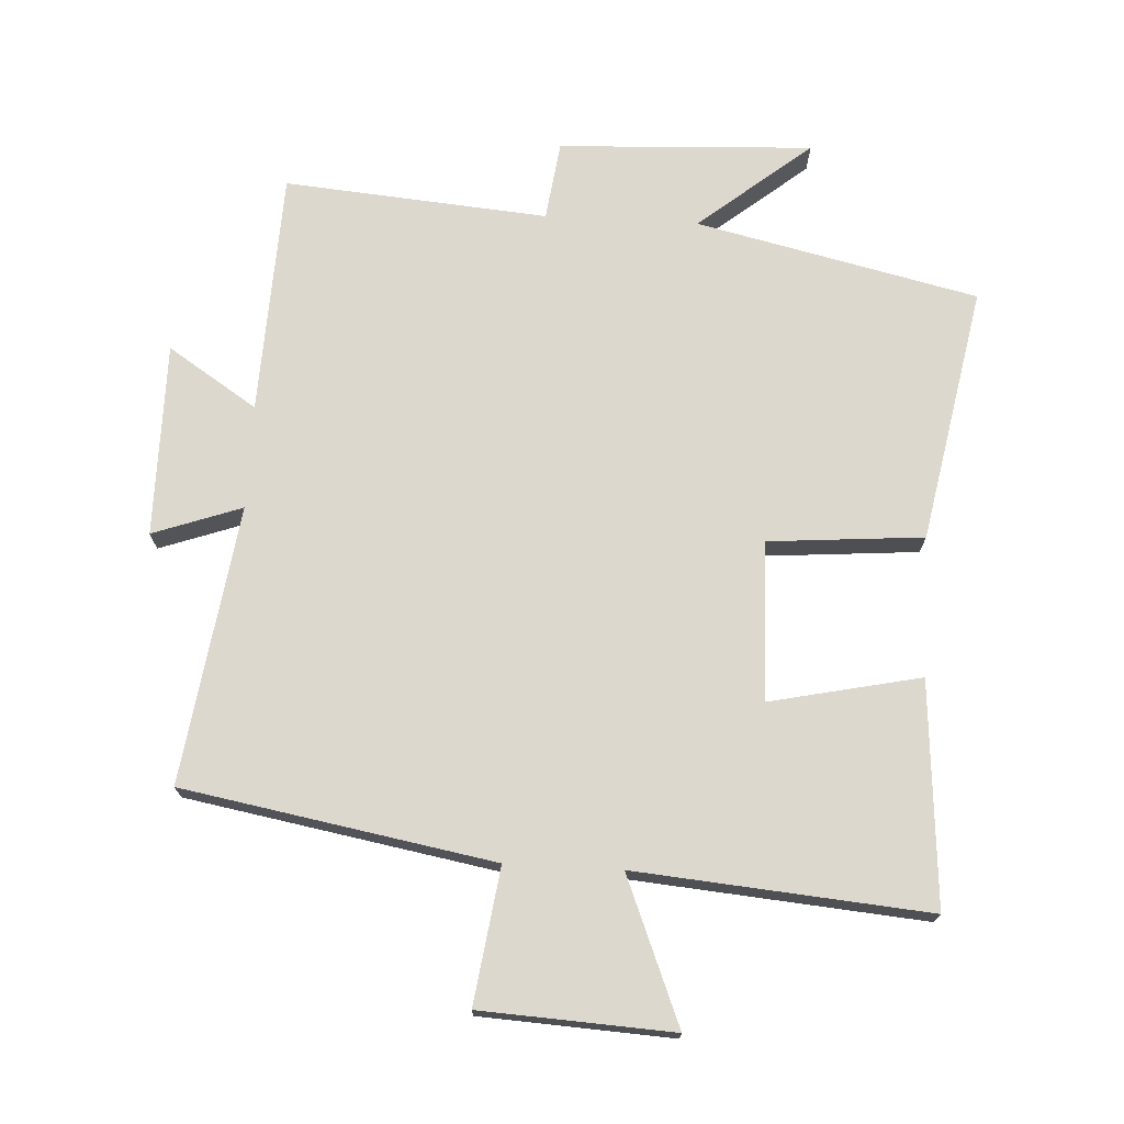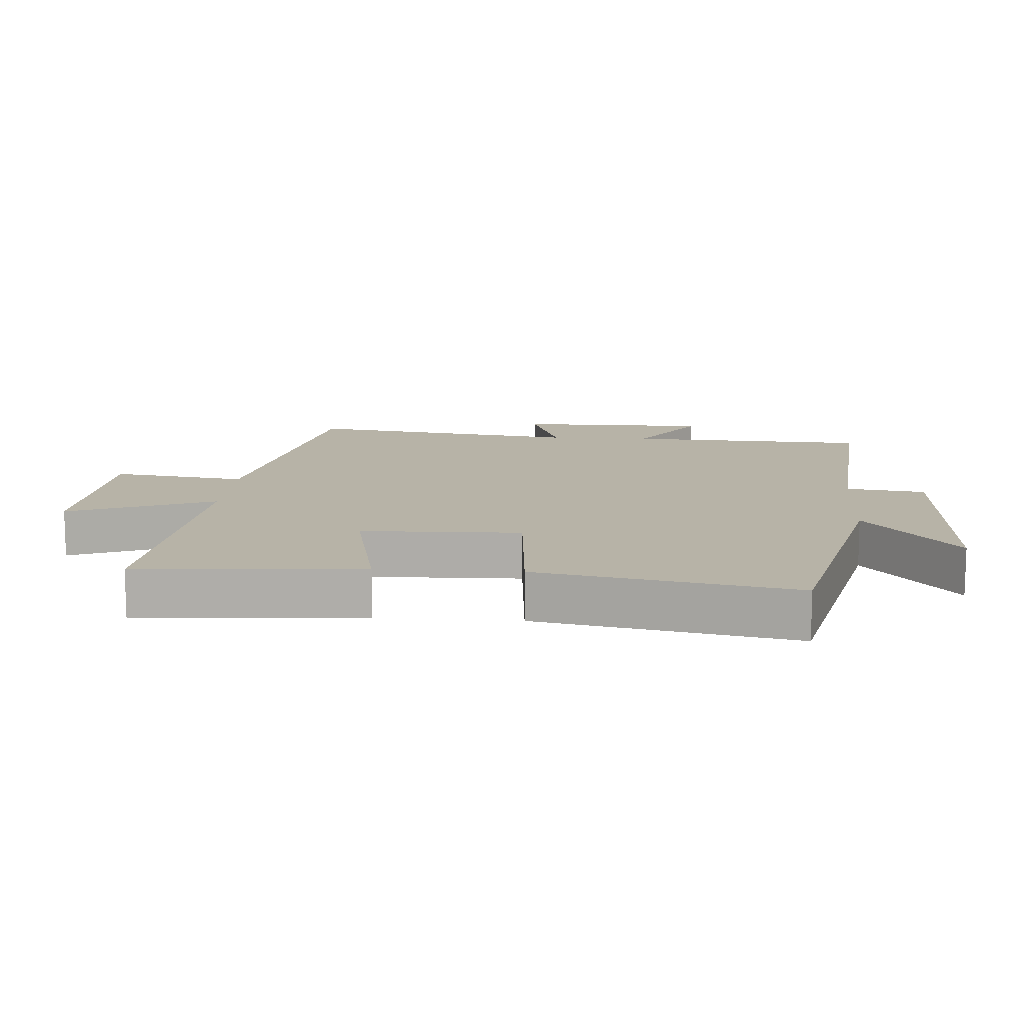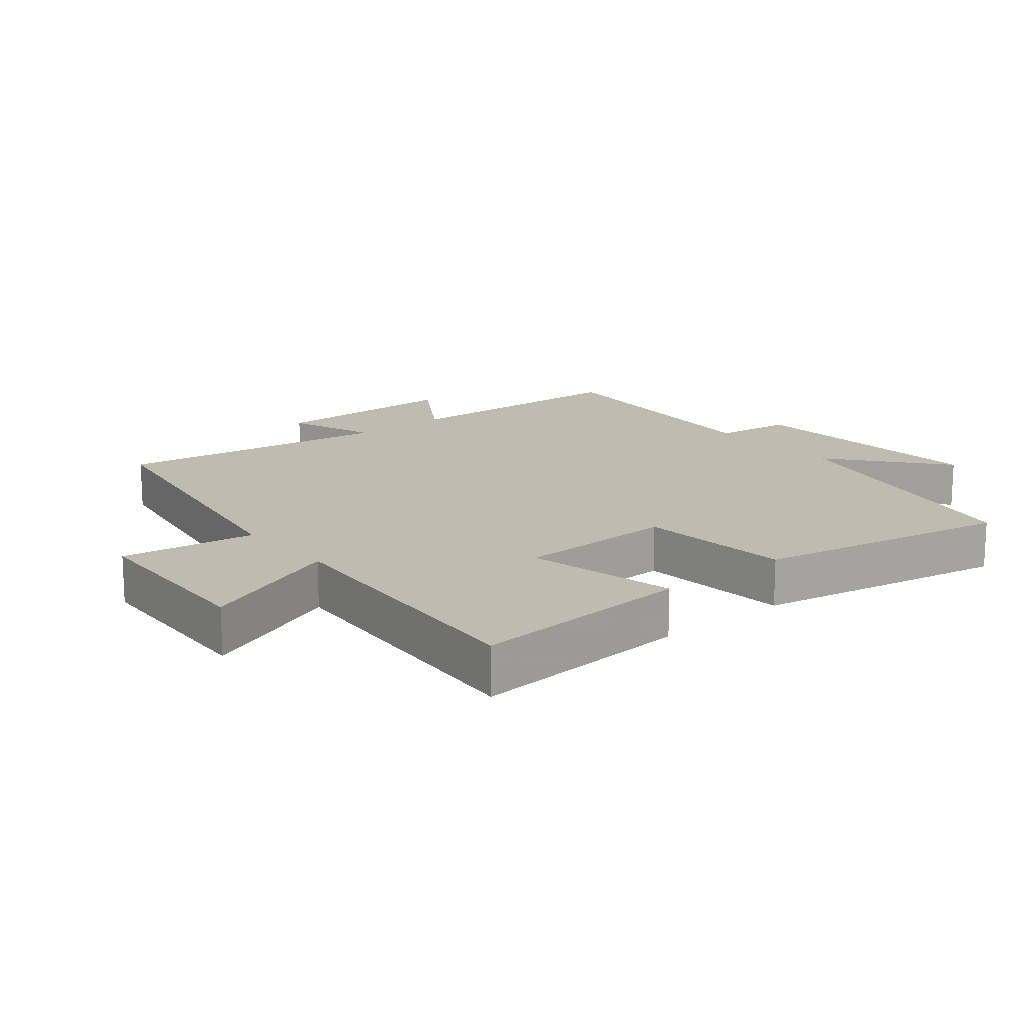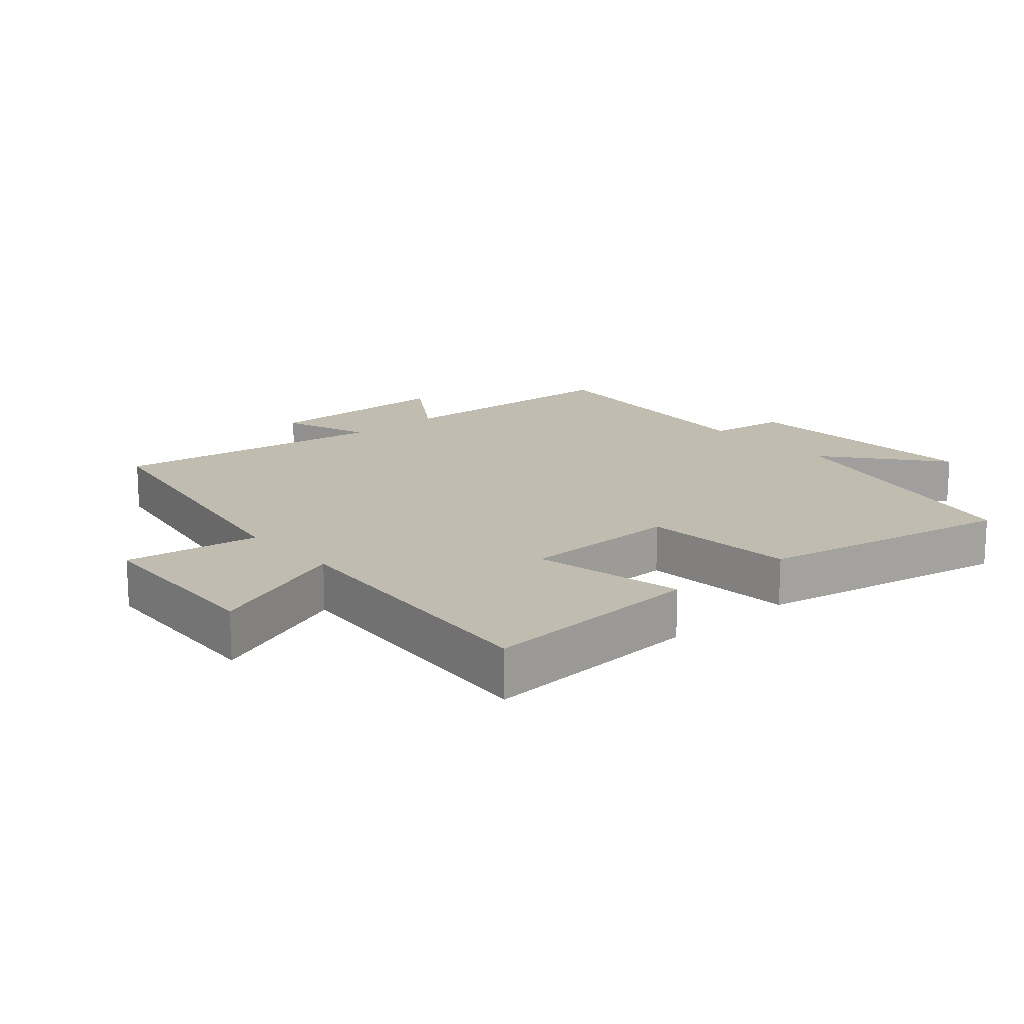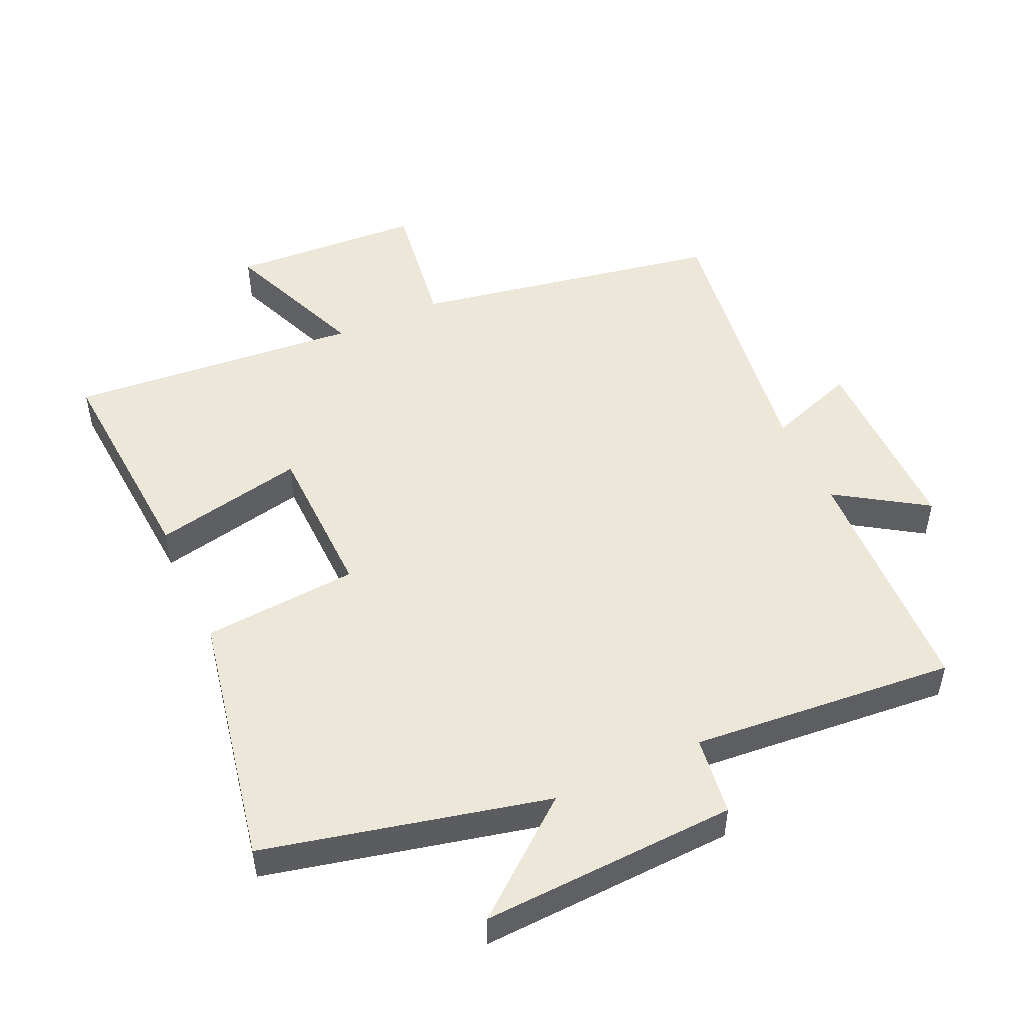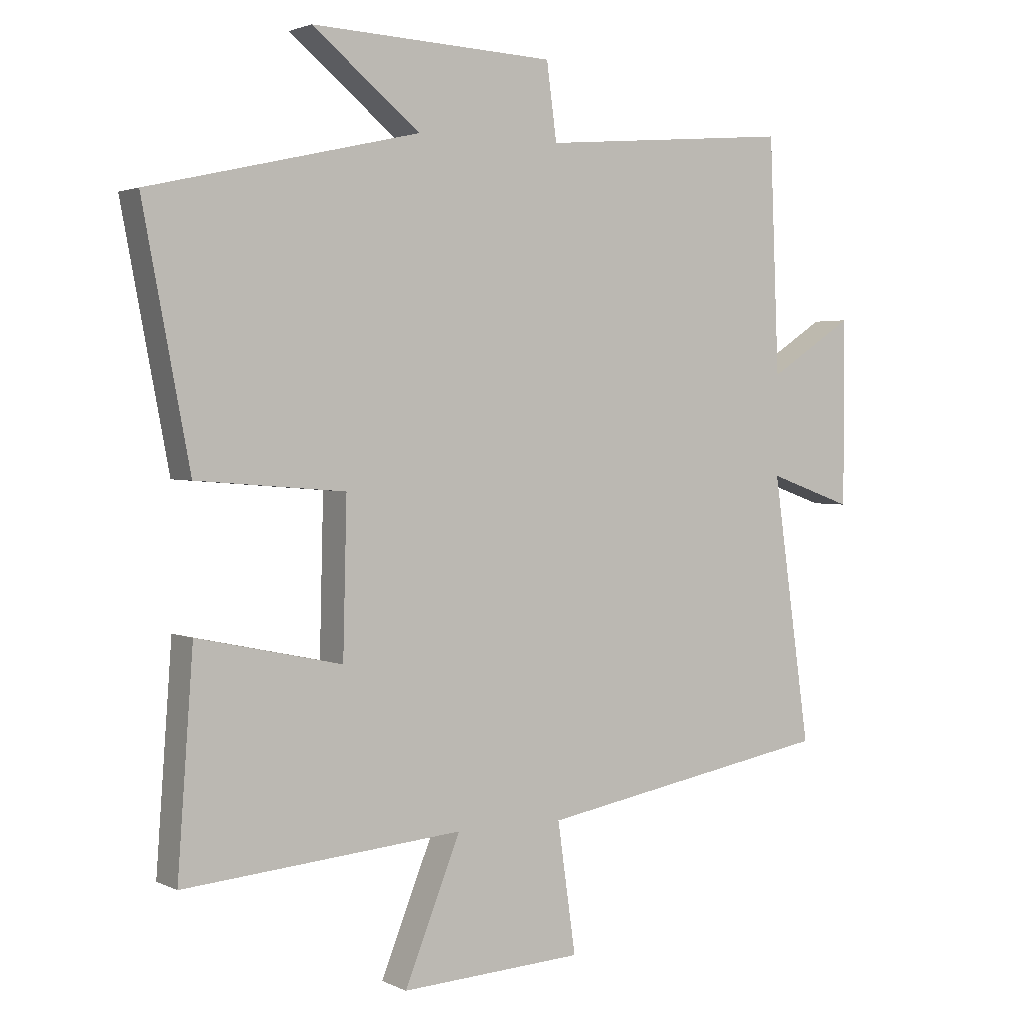
<metadata>
{"format":"obj","ext":"obj","renderer":"f3d","projection":"perspective","resolution":1024,"background":"white","views":[{"elev":72.3,"azim":-176.9,"up":"+Y"},{"elev":12.6,"azim":-85.9,"up":"+Y"},{"elev":16.0,"azim":-129.7,"up":"+Y"},{"elev":16.3,"azim":-131.0,"up":"+Y"},{"elev":50.0,"azim":-24.5,"up":"+Y"},{"elev":2.4,"azim":-32.3,"up":"+Z"}]}
</metadata>
<code>
v -0.525 0.07 -0.538
v -0.5 0.07 -0.198
v -0.271 0.07 -0.247
v -0.265 0.07 -0.005
v -0.5 0.07 0.014
v -0.574 0.07 0.402
v -0.147 0.07 0.5
v -0.317 0.07 0.638
v 0.069 0.07 0.62
v 0.085 0.07 0.5
v 0.485 0.07 0.534
v 0.5 0.07 0.164
v 0.635 0.07 0.252
v 0.635 0.07 -0.042
v 0.5 0.07 0.006
v 0.56 0.07 -0.416
v 0.09 0.07 -0.5
v 0.119 0.07 -0.705
v -0.171 0.07 -0.721
v -0.082 0.07 -0.5
v -0.525 0 -0.538
v -0.5 0 -0.198
v -0.271 0 -0.247
v -0.265 0 -0.005
v -0.5 0 0.014
v -0.574 0 0.402
v -0.147 0 0.5
v -0.317 0 0.638
v 0.069 0 0.62
v 0.085 0 0.5
v 0.485 0 0.534
v 0.5 0 0.164
v 0.635 0 0.252
v 0.635 0 -0.042
v 0.5 0 0.006
v 0.56 0 -0.416
v 0.09 0 -0.5
v 0.119 0 -0.705
v -0.171 0 -0.721
v -0.082 0 -0.5
f 17 18 19 20
f 15 16 17 20
f 15 20 1
f 12 13 14 15
f 10 11 12 15
f 7 8 9 10
f 7 10 15
f 6 7 15
f 5 6 15
f 4 5 15
f 3 4 15
f 1 2 3
f 1 3 15
f 40 39 38 37
f 40 37 36 35
f 21 40 35
f 35 34 33 32
f 35 32 31 30
f 30 29 28 27
f 35 30 27
f 35 27 26
f 35 26 25
f 35 25 24
f 35 24 23
f 23 22 21
f 35 23 21
f 1 21 22 2
f 2 22 23 3
f 3 23 24 4
f 4 24 25 5
f 5 25 26 6
f 6 26 27 7
f 7 27 28 8
f 8 28 29 9
f 9 29 30 10
f 10 30 31 11
f 11 31 32 12
f 12 32 33 13
f 13 33 34 14
f 14 34 35 15
f 15 35 36 16
f 16 36 37 17
f 17 37 38 18
f 18 38 39 19
f 19 39 40 20
f 20 40 21 1

</code>
